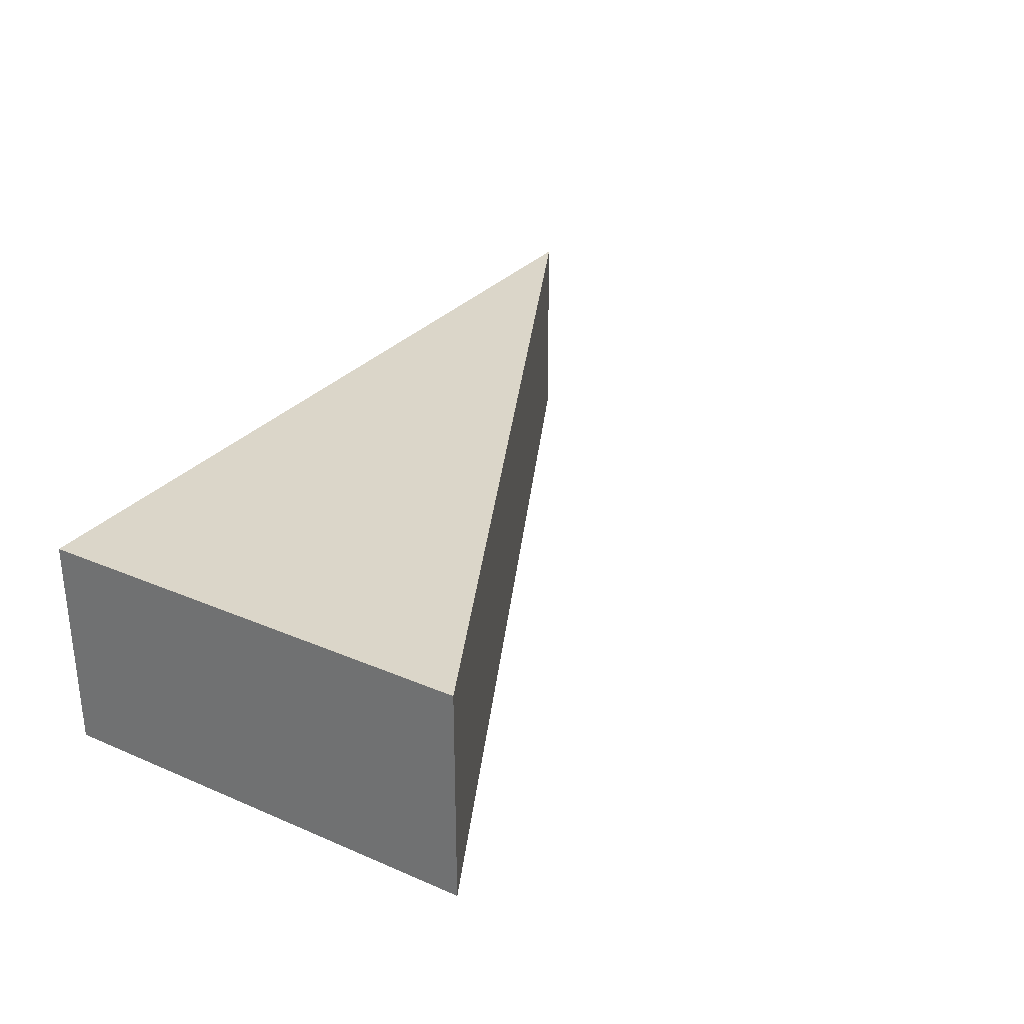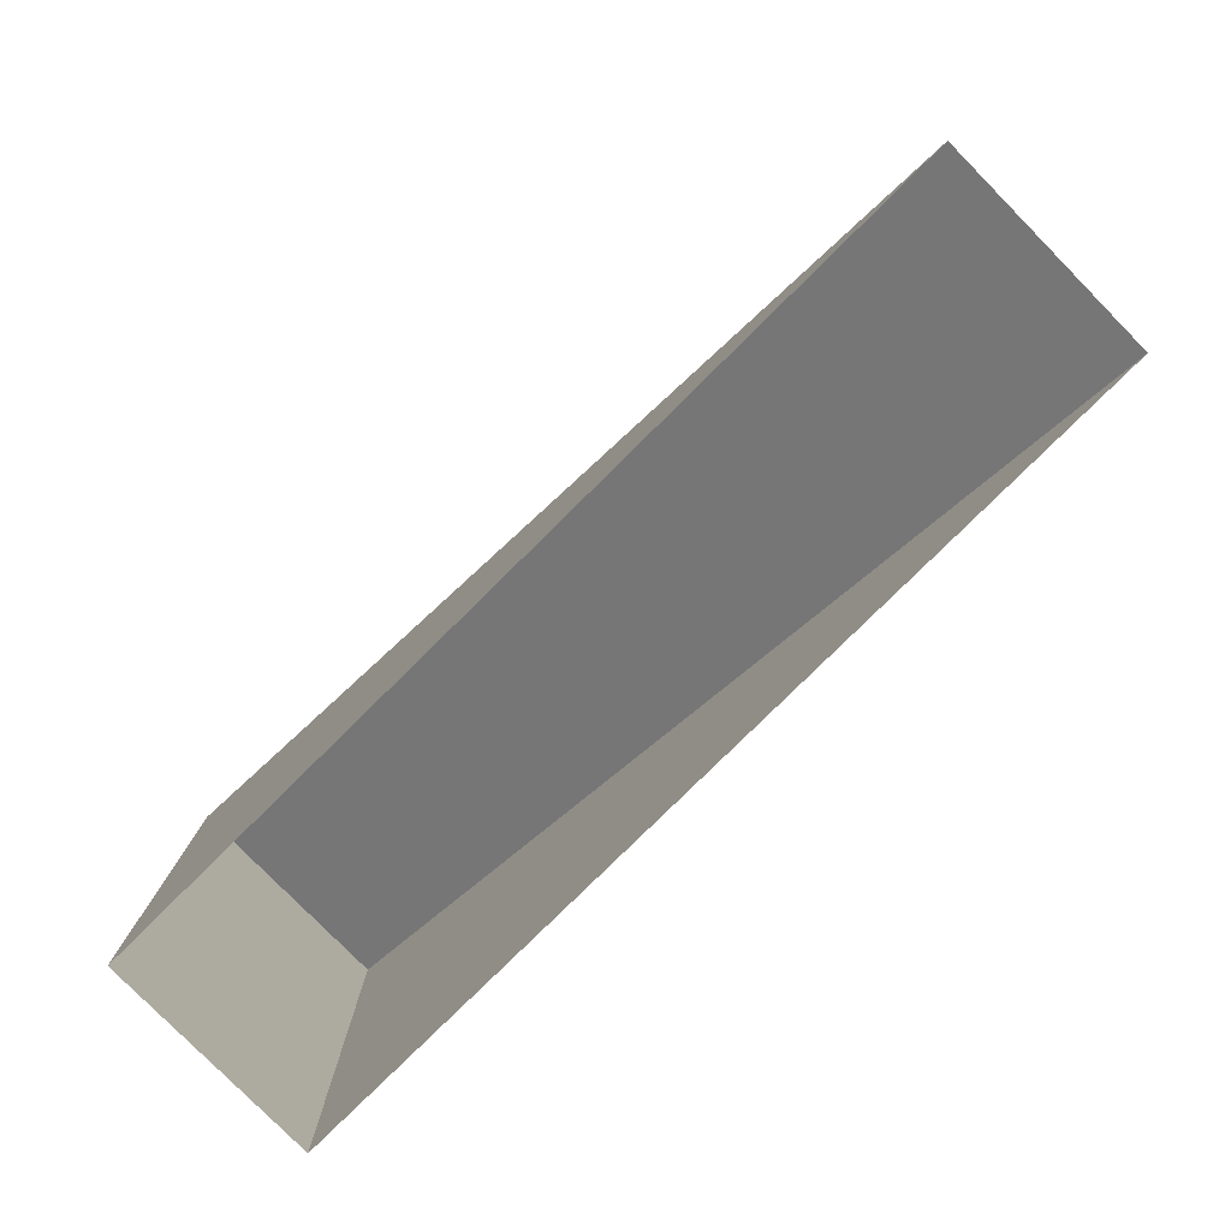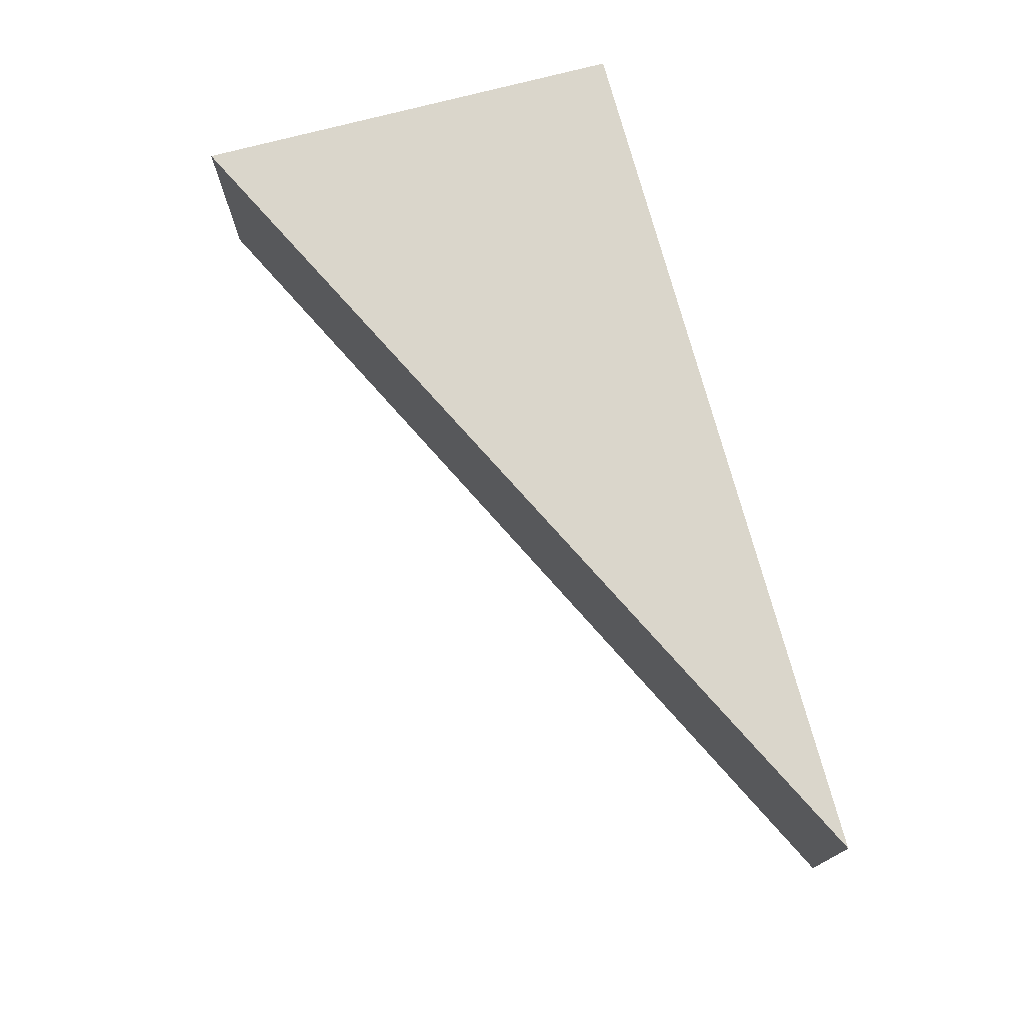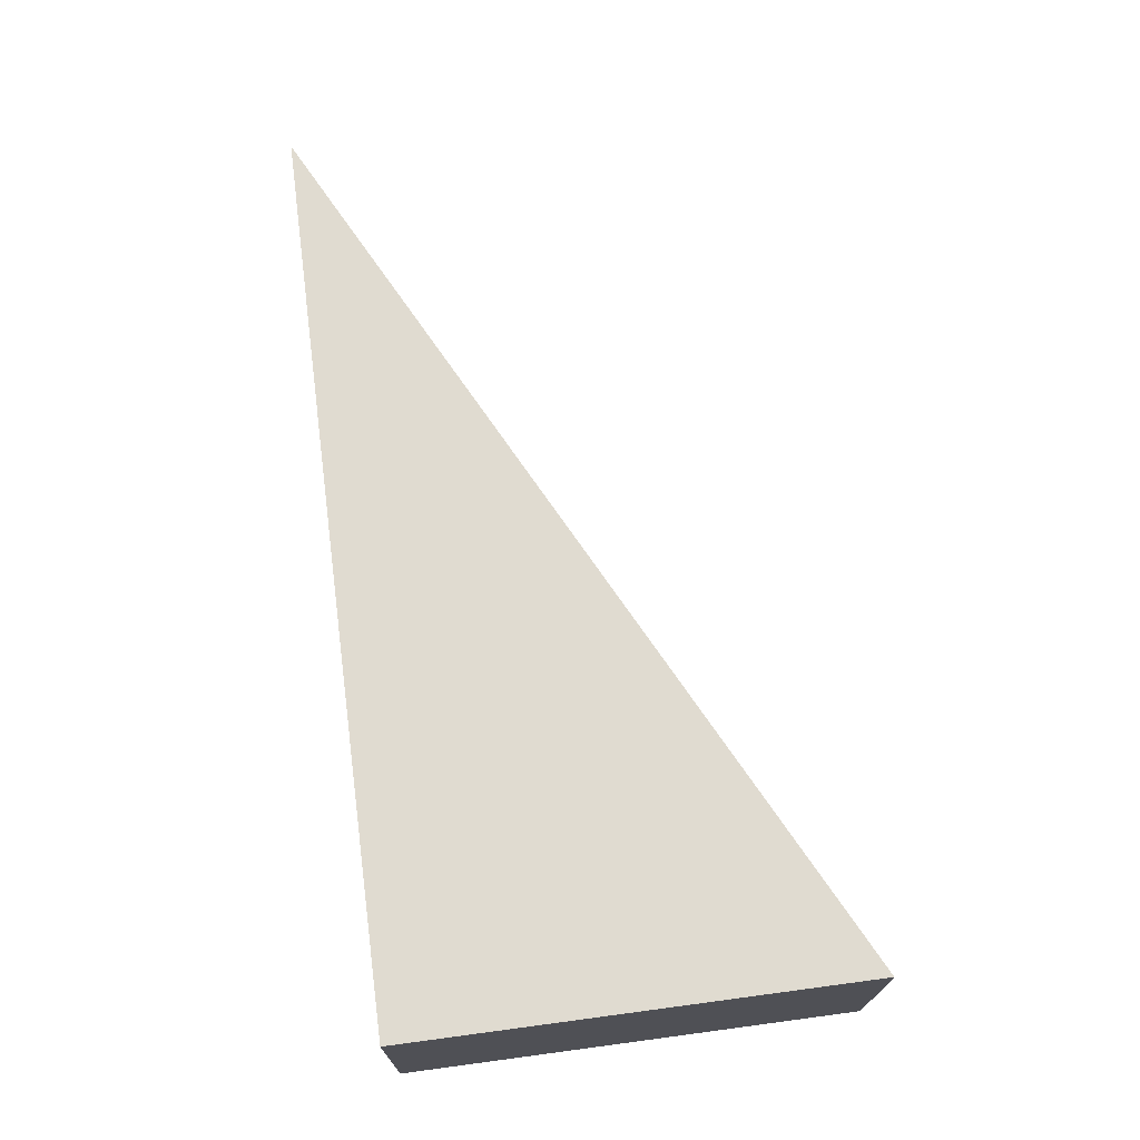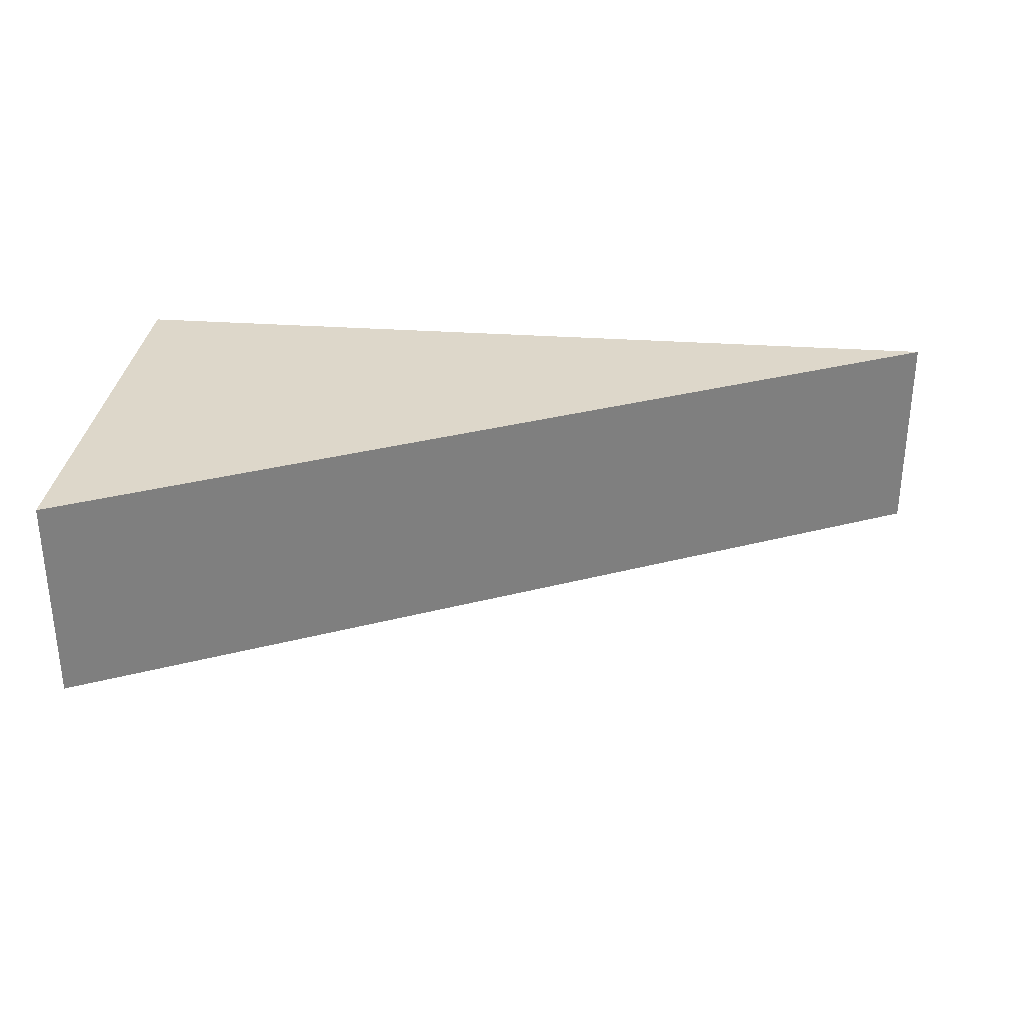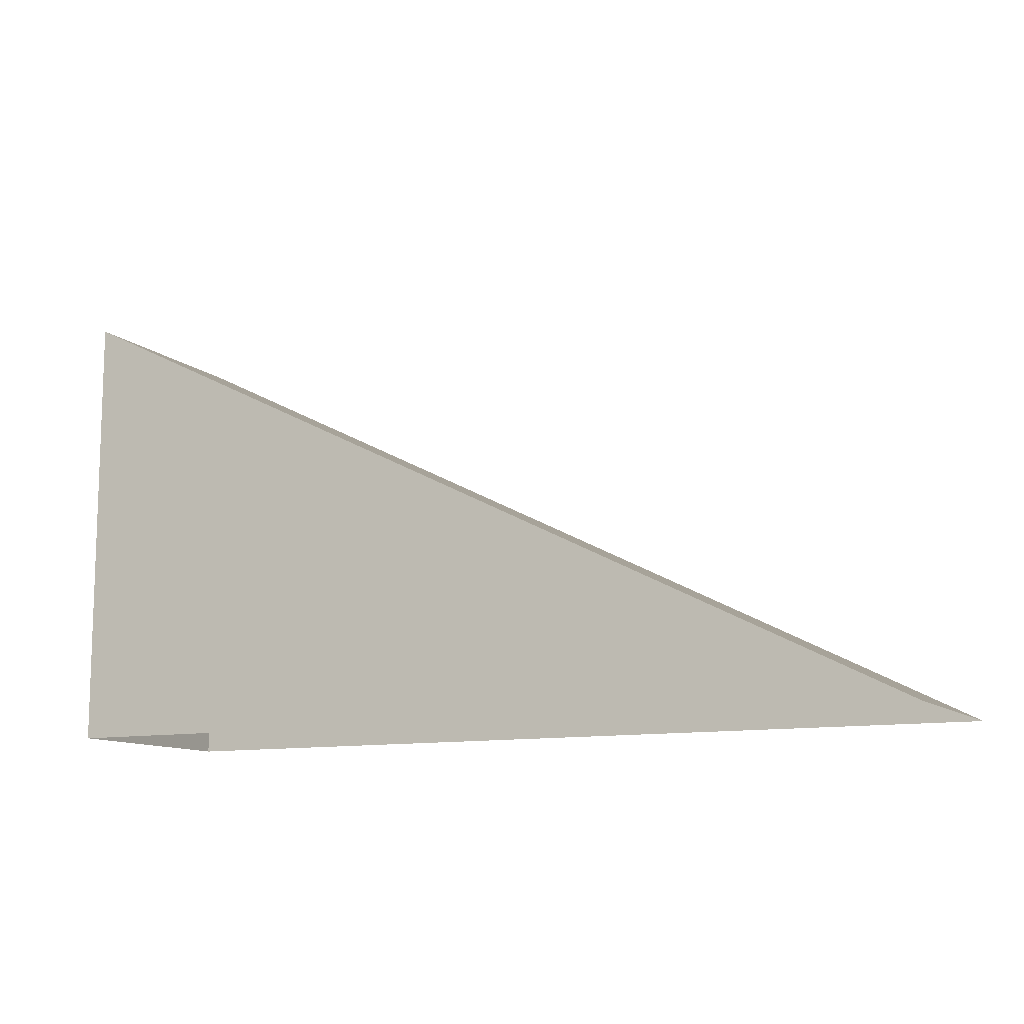
<metadata>
{"format":"obj","ext":"obj","renderer":"f3d","projection":"perspective","resolution":1024,"background":"white","views":[{"elev":29.7,"azim":-57.9,"up":"+Y"},{"elev":-80.0,"azim":44.6,"up":"+Z"},{"elev":73.8,"azim":75.2,"up":"+Y"},{"elev":70.0,"azim":-97.6,"up":"+Y"},{"elev":30.9,"azim":5.7,"up":"+Y"},{"elev":-11.2,"azim":26.7,"up":"+Z"}]}
</metadata>
<code>
g Mine_stairs_collider_001
v 11 9 4
v 11 11 4
v 19.26 11 -0.1214
v 19.26 9 -0.1214
v 11 9 4
v 11 9 -0.1214
v 11 11 -0.1214
v 11 11 4
v 11 11 4
v 11 11 -0.1214
v 19.26 11 -0.1214
v 19.26 9 -0.1214
v 11 9 -0.1214
v 11 9 4
g Mine_stairs_collider_001_0
f 3 2 1
f 4 3 1
f 7 6 5
f 8 7 5
f 11 10 9
f 14 13 12

</code>
